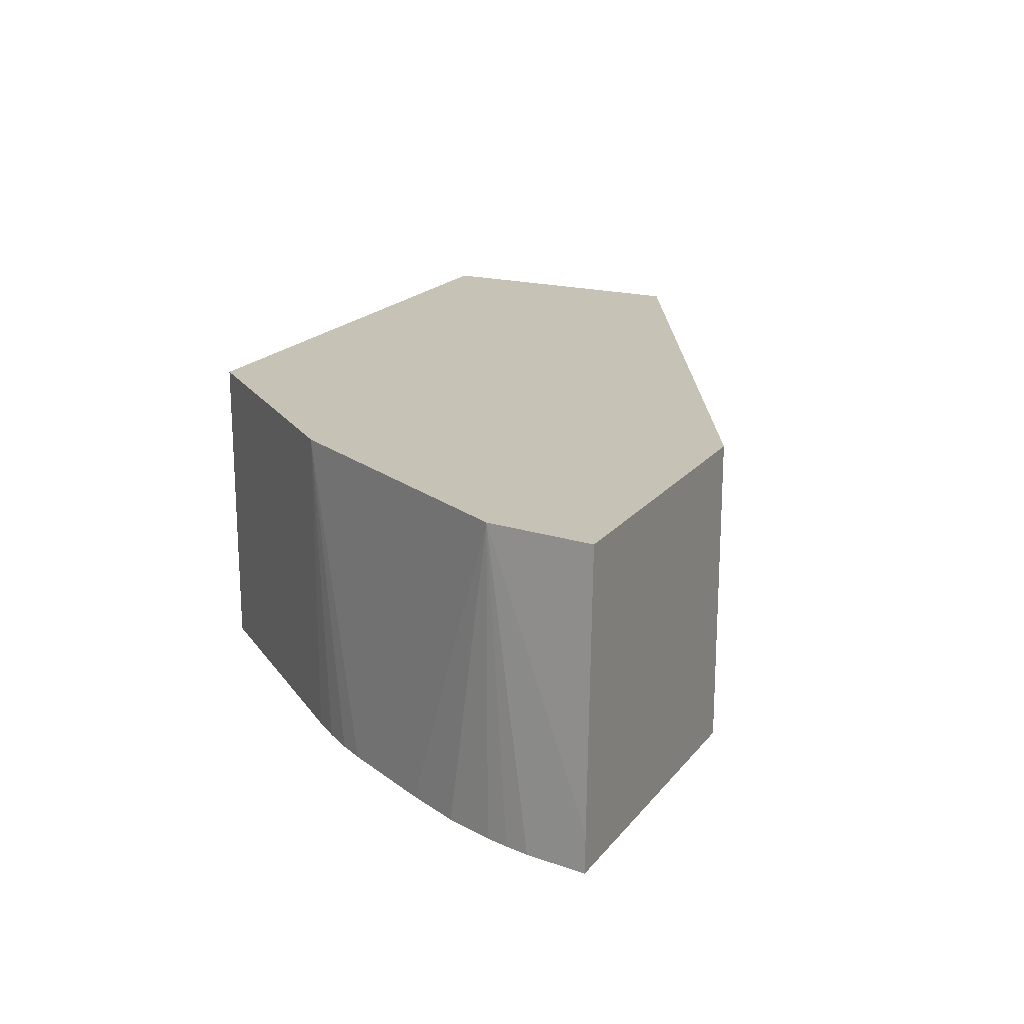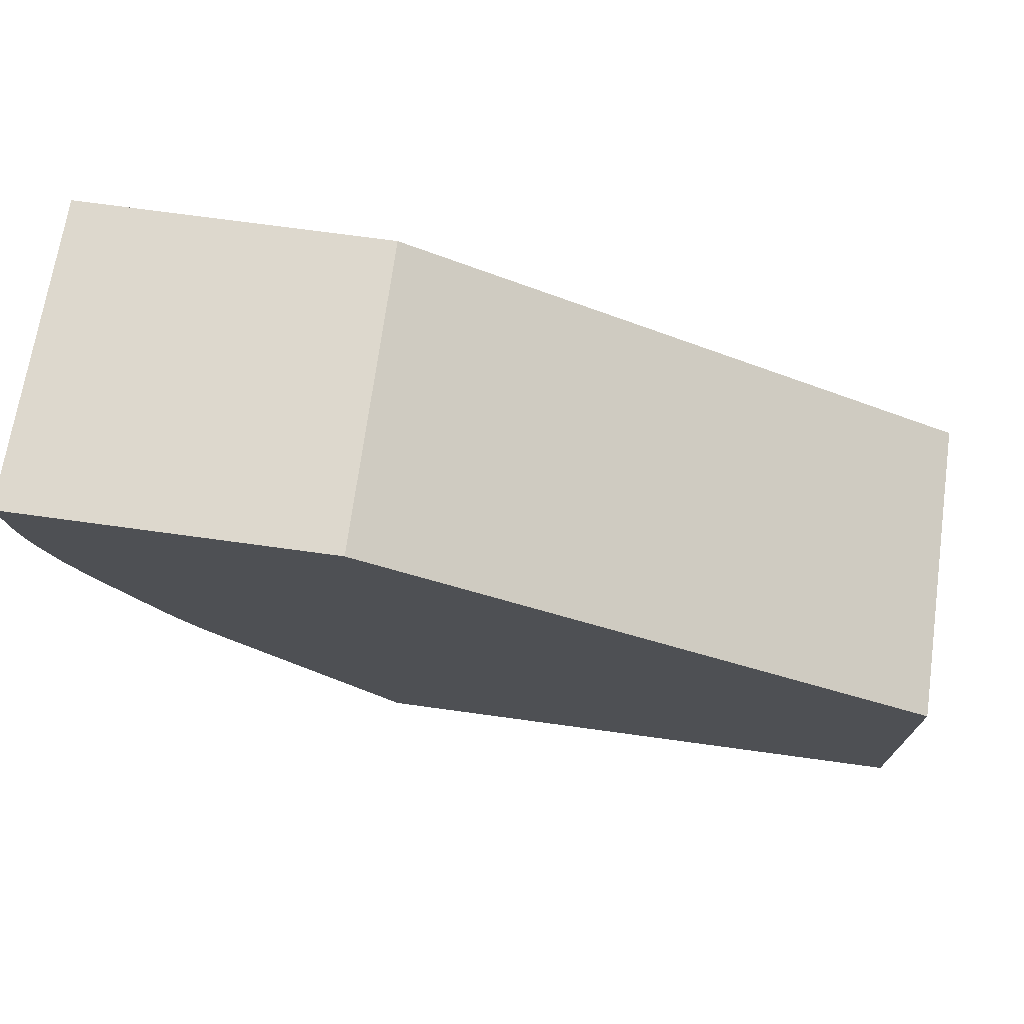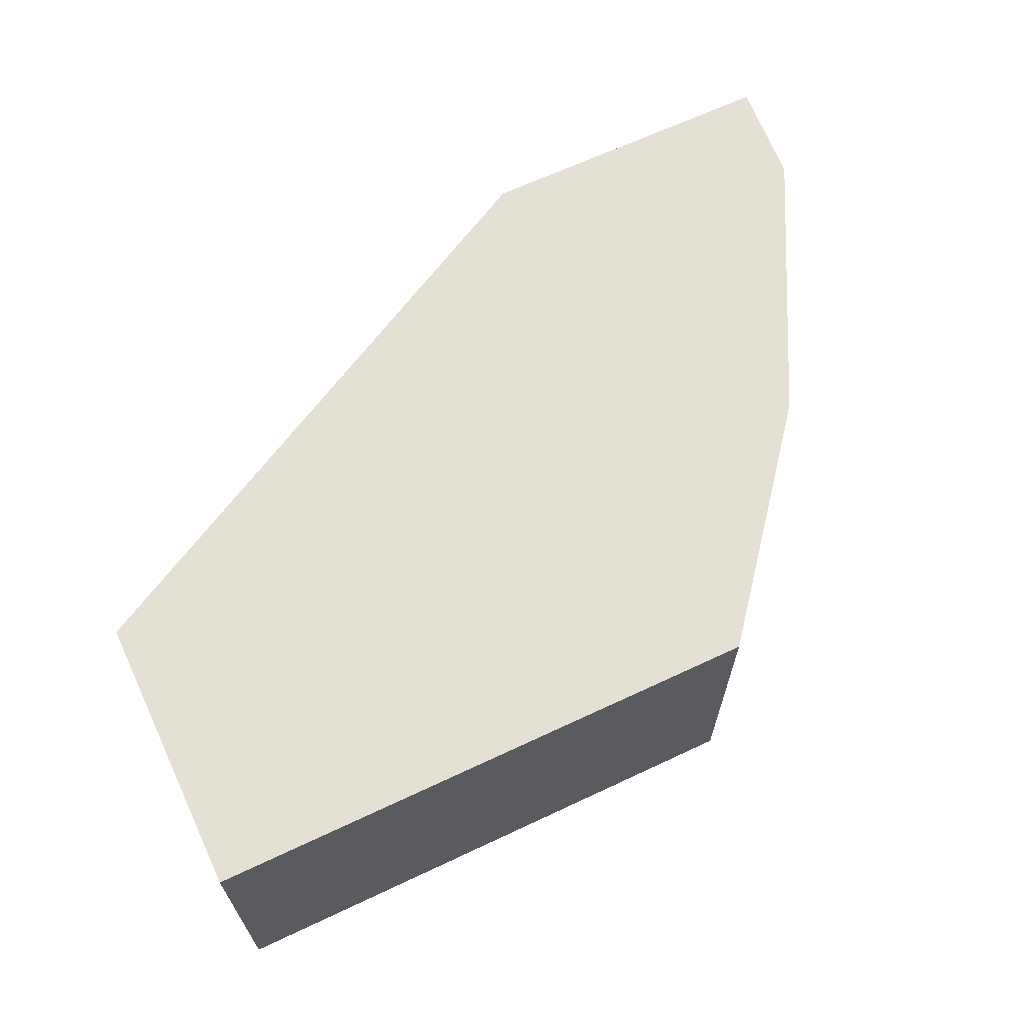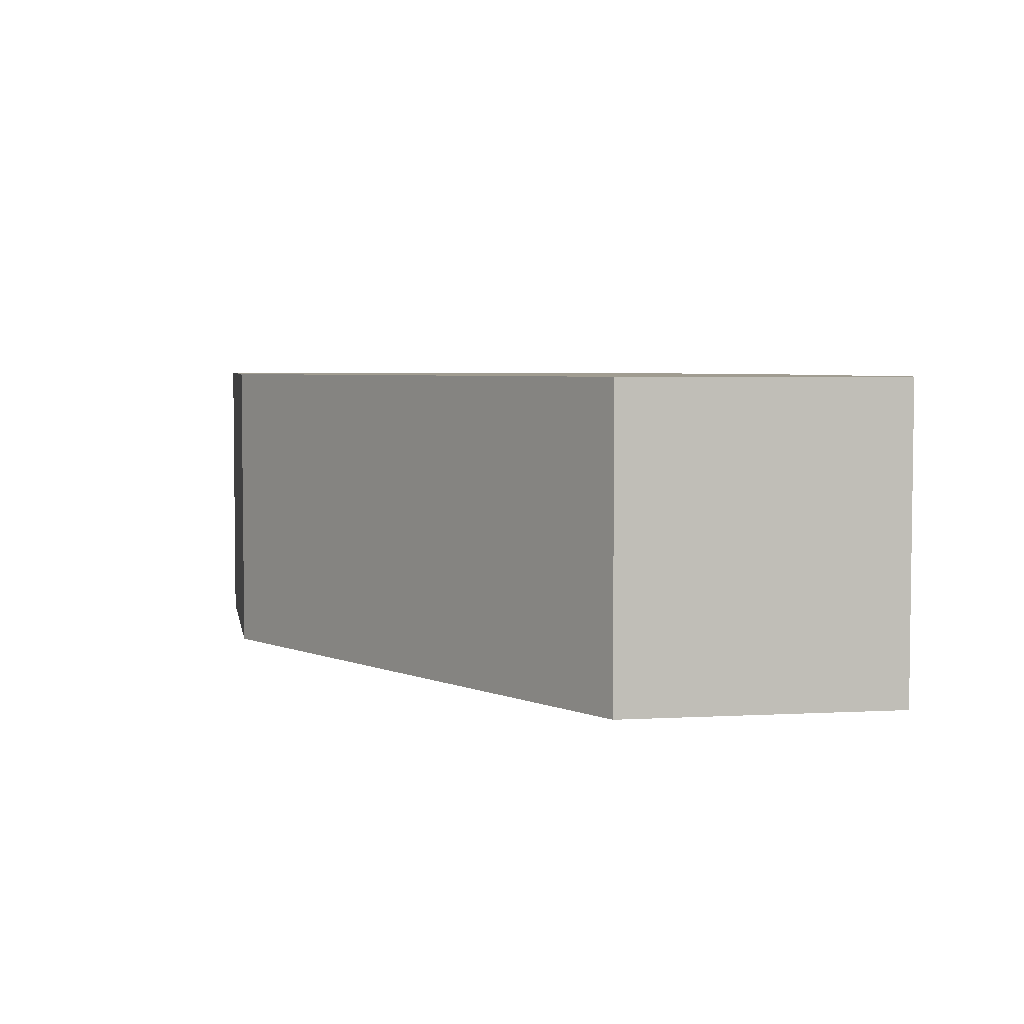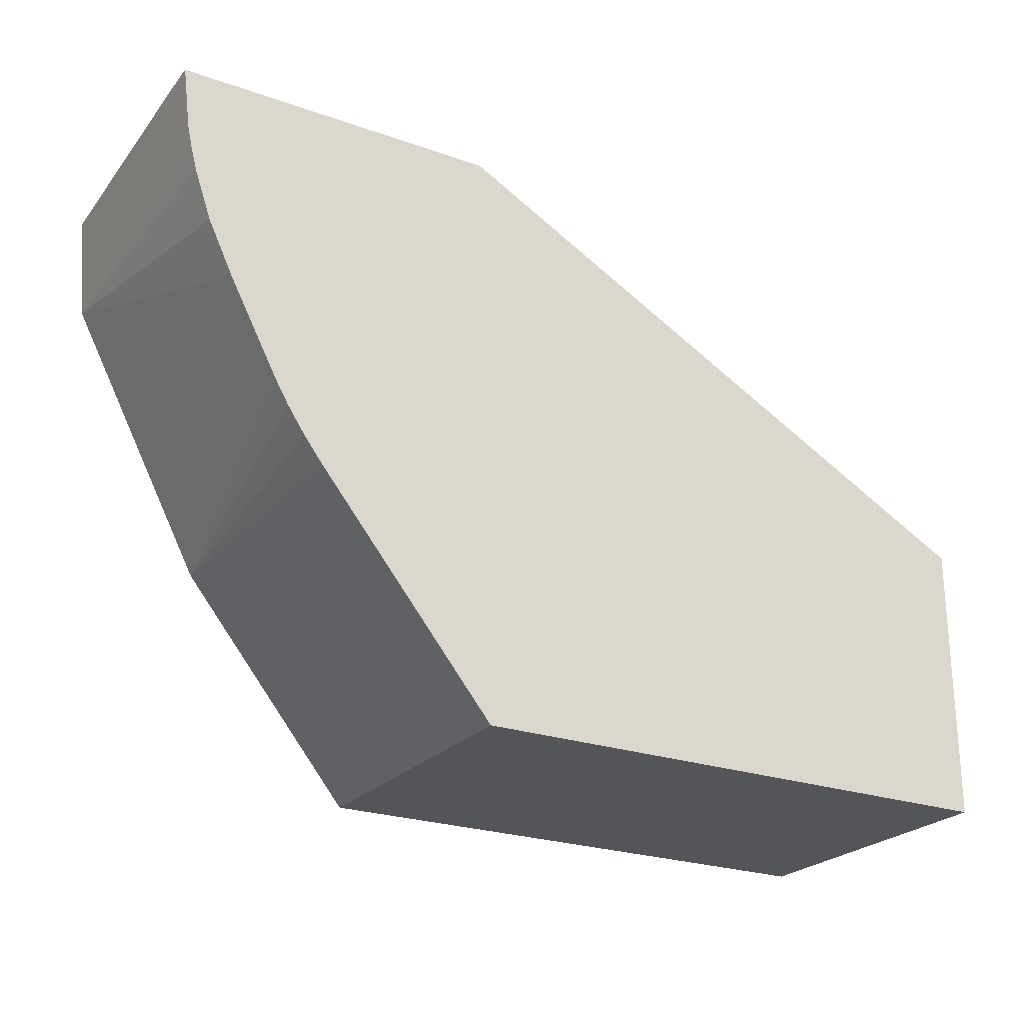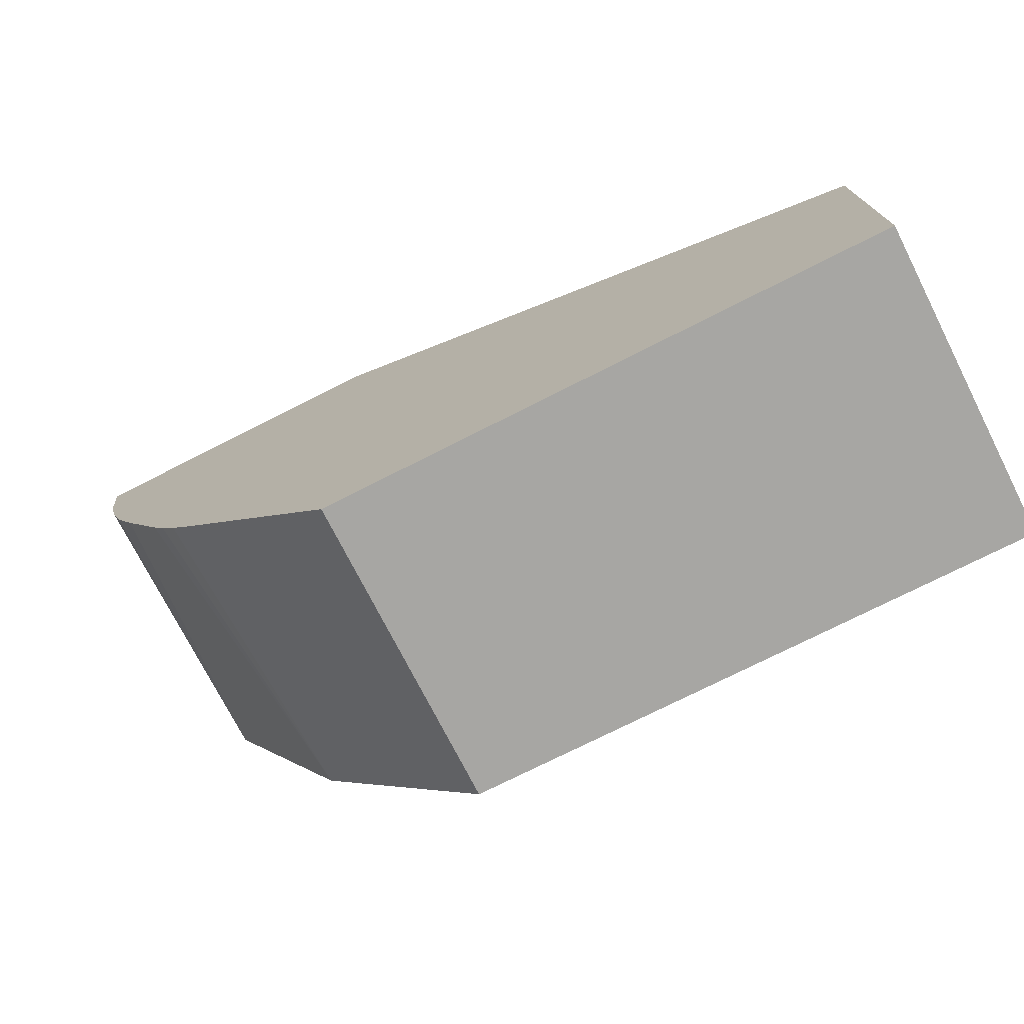
<metadata>
{"format":"obj","ext":"obj","renderer":"f3d","projection":"perspective","resolution":1024,"background":"white","views":[{"elev":19.3,"azim":116.5,"up":"+Z"},{"elev":72.3,"azim":-172.2,"up":"+Y"},{"elev":65.5,"azim":-25.3,"up":"+Z"},{"elev":4.4,"azim":-100.0,"up":"+Z"},{"elev":-24.1,"azim":149.6,"up":"+Y"},{"elev":-74.1,"azim":-153.1,"up":"+Y"}]}
</metadata>
<code>
v 0.02184 0.01109 -0.01472
v 0.02184 0.01109 -0.01457
v 0.02177 0.01067 -0.0135
v 0.02181 0.01085 -0.01472
v 0.02058 0.01109 -0.01472
v 0.0218 0.01109 -0.0135
v 0.0216 0.01027 -0.01472
v 0.0217 0.01048 -0.01472
v 0.02177 0.01067 -0.01472
v 0.02179 0.01075 -0.01472
v 0.02122 0.00961 -0.0135
v 0.02058 0.01109 -0.0135
v 0.0183 0.009863 -0.01472
v 0.01882 0.009702 -0.0135
v 0.02141 0.009903 -0.01472
v 0.02052 0.008748 -0.0135
v 0.02074 0.009021 -0.01472
v 0.02122 0.00961 -0.01472
v 0.02129 0.009707 -0.01472
v 0.02136 0.009808 -0.01472
v 0.0183 0.009863 -0.0135
v 0.0183 0.008748 -0.01472
v 0.0183 0.008895 -0.0135
v 0.0183 0.008748 -0.0135
v 0.02052 0.008748 -0.01472
f 1 2 3
f 1 3 4
f 1 4 10
f 1 10 9
f 1 9 8
f 1 8 7
f 1 7 15
f 1 15 20
f 1 20 19
f 1 19 18
f 1 18 17
f 1 17 25
f 1 25 22
f 1 22 13
f 1 13 5
f 1 5 12
f 1 12 6
f 1 6 2
f 2 6 3
f 3 7 8
f 3 8 9
f 3 9 10
f 3 10 4
f 3 6 11
f 3 11 7
f 5 13 21
f 5 21 12
f 6 12 14
f 6 14 11
f 7 11 15
f 11 16 17
f 11 17 18
f 11 18 19
f 11 19 20
f 11 20 15
f 11 14 23
f 11 23 16
f 12 21 14
f 13 22 24
f 13 24 23
f 13 23 21
f 14 21 23
f 16 23 24
f 16 24 22
f 16 22 25
f 16 25 17

</code>
